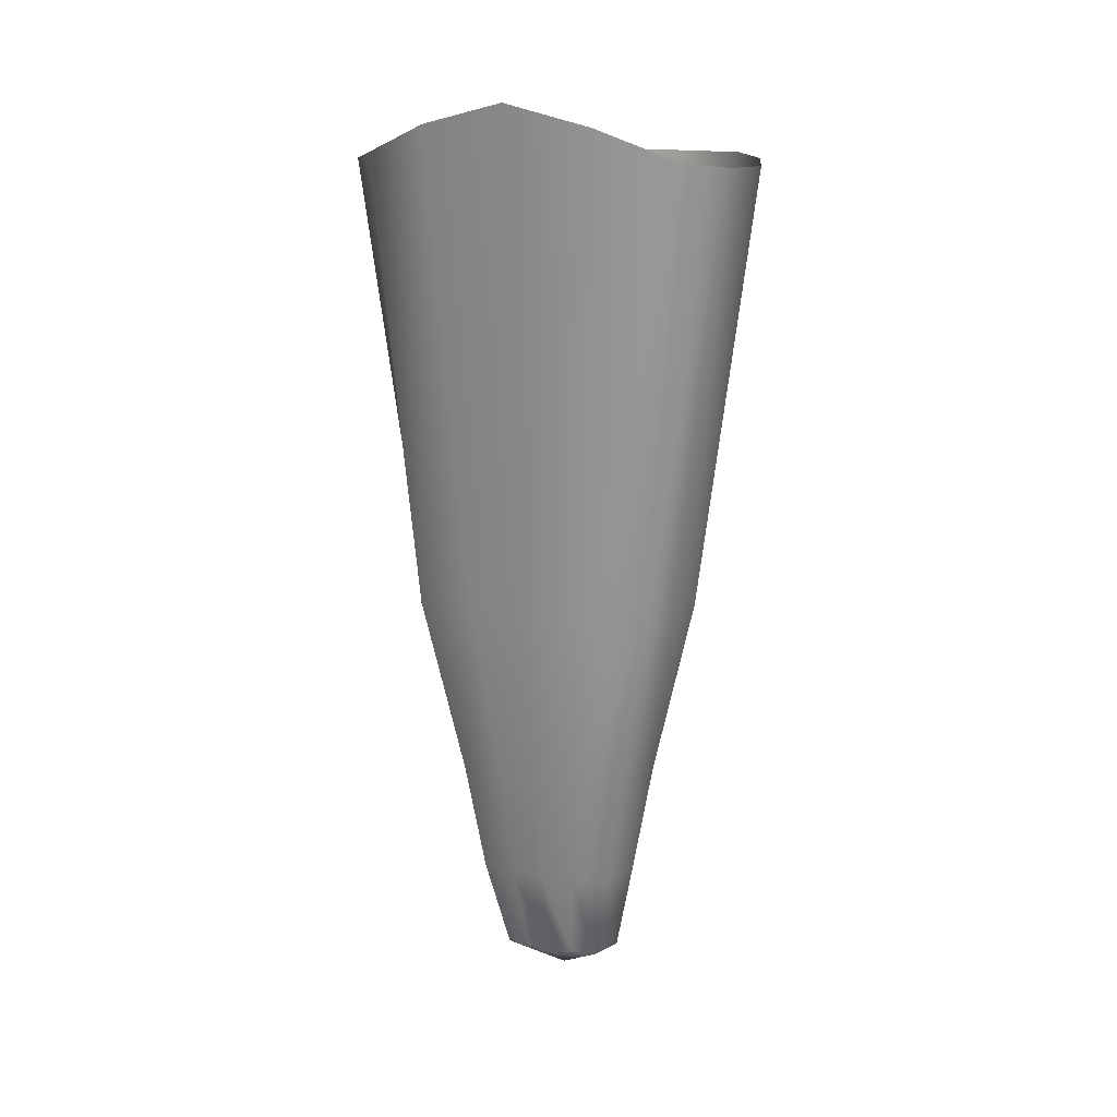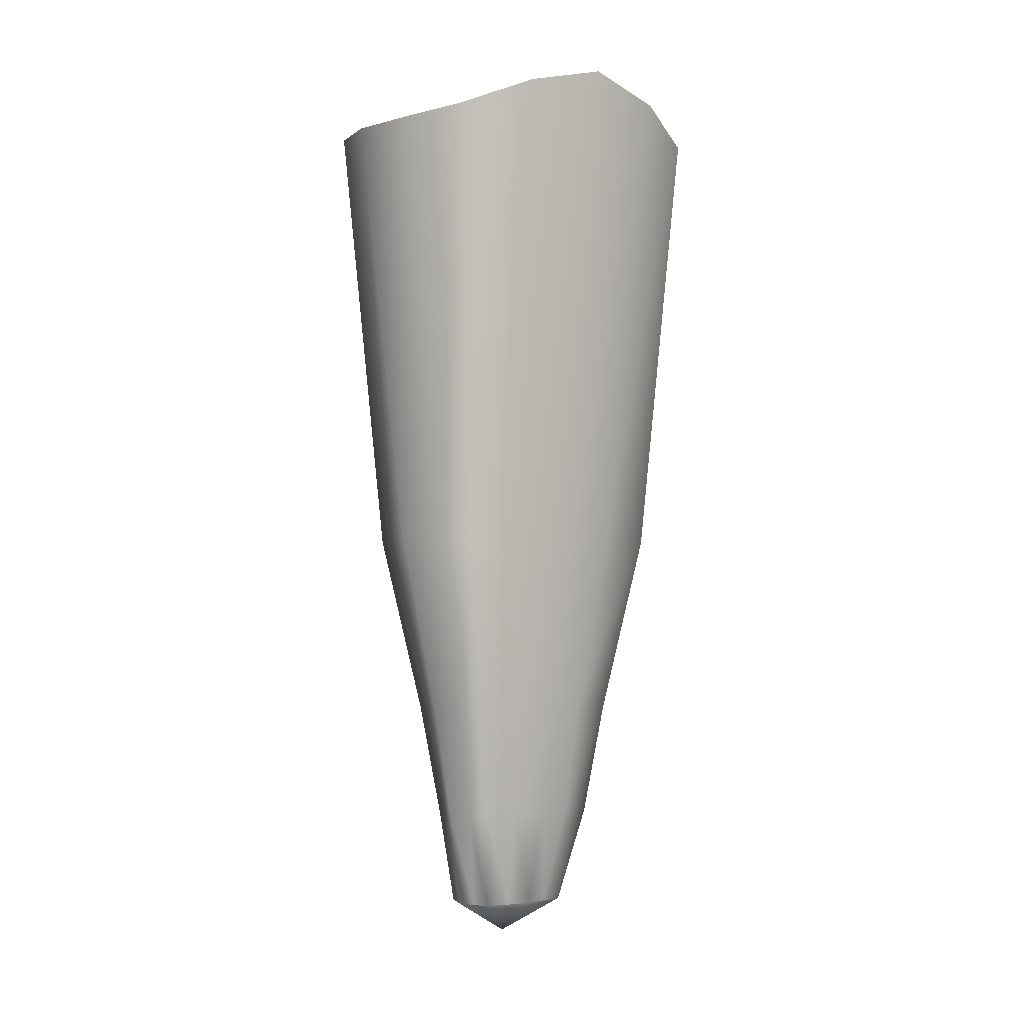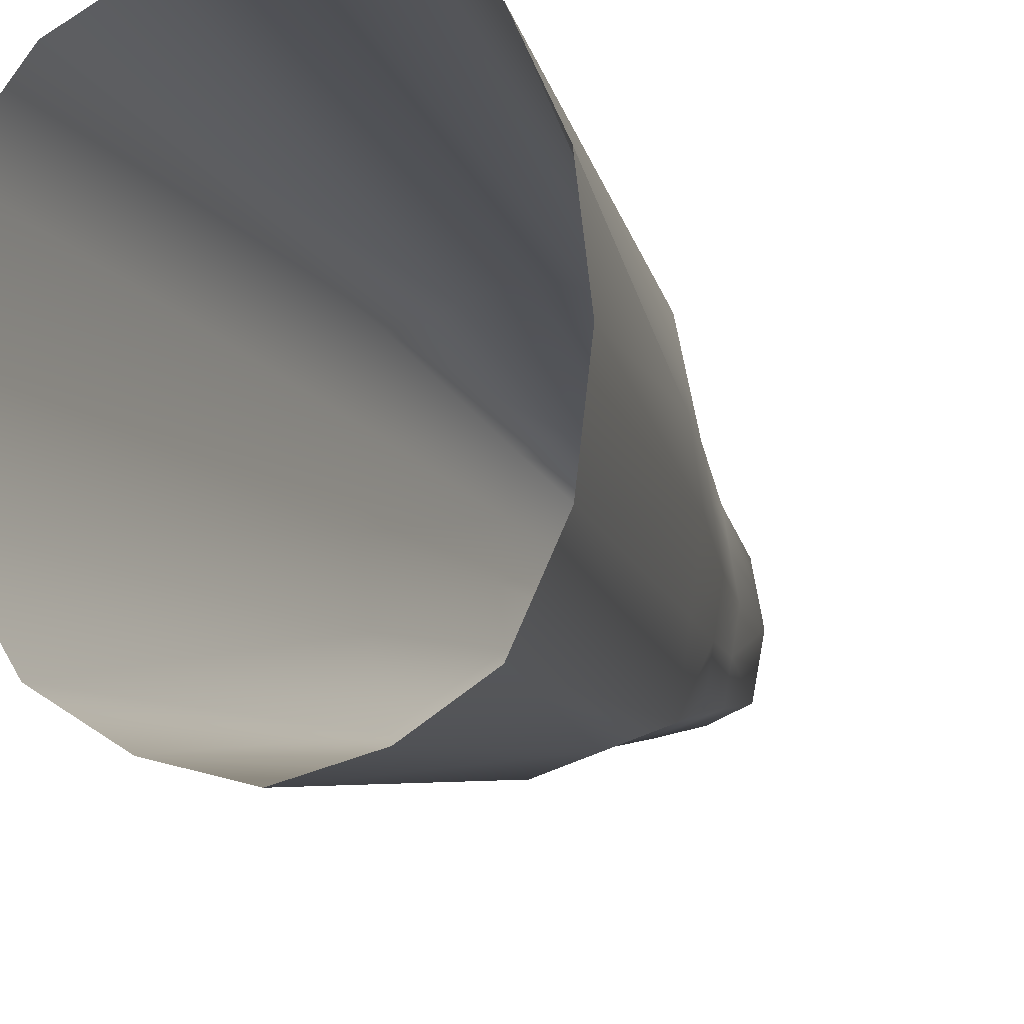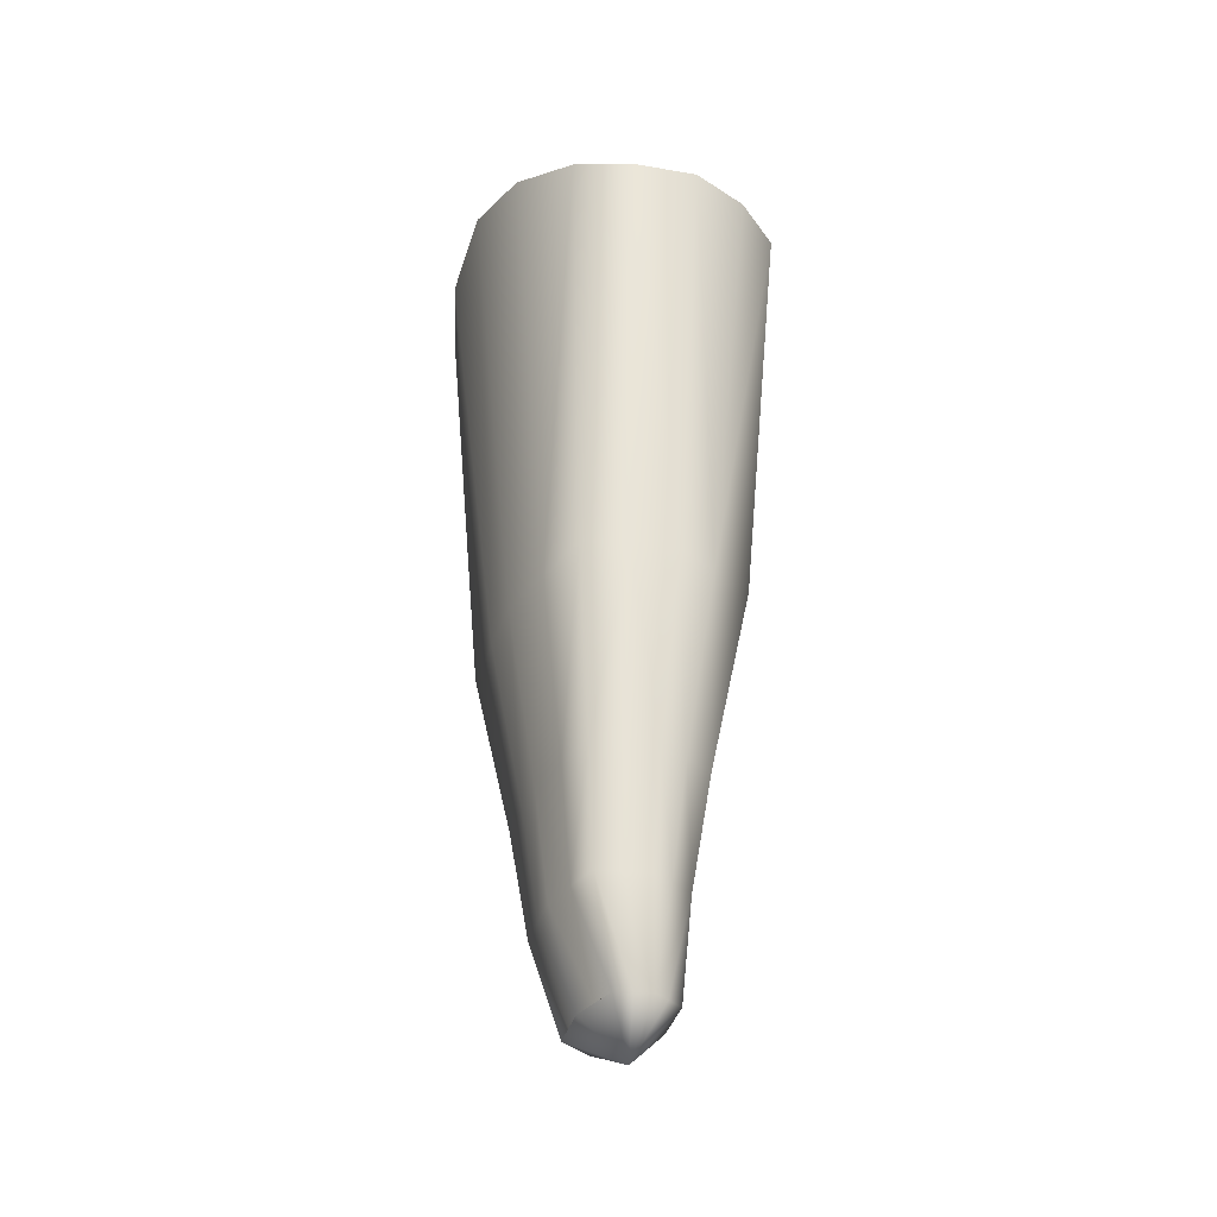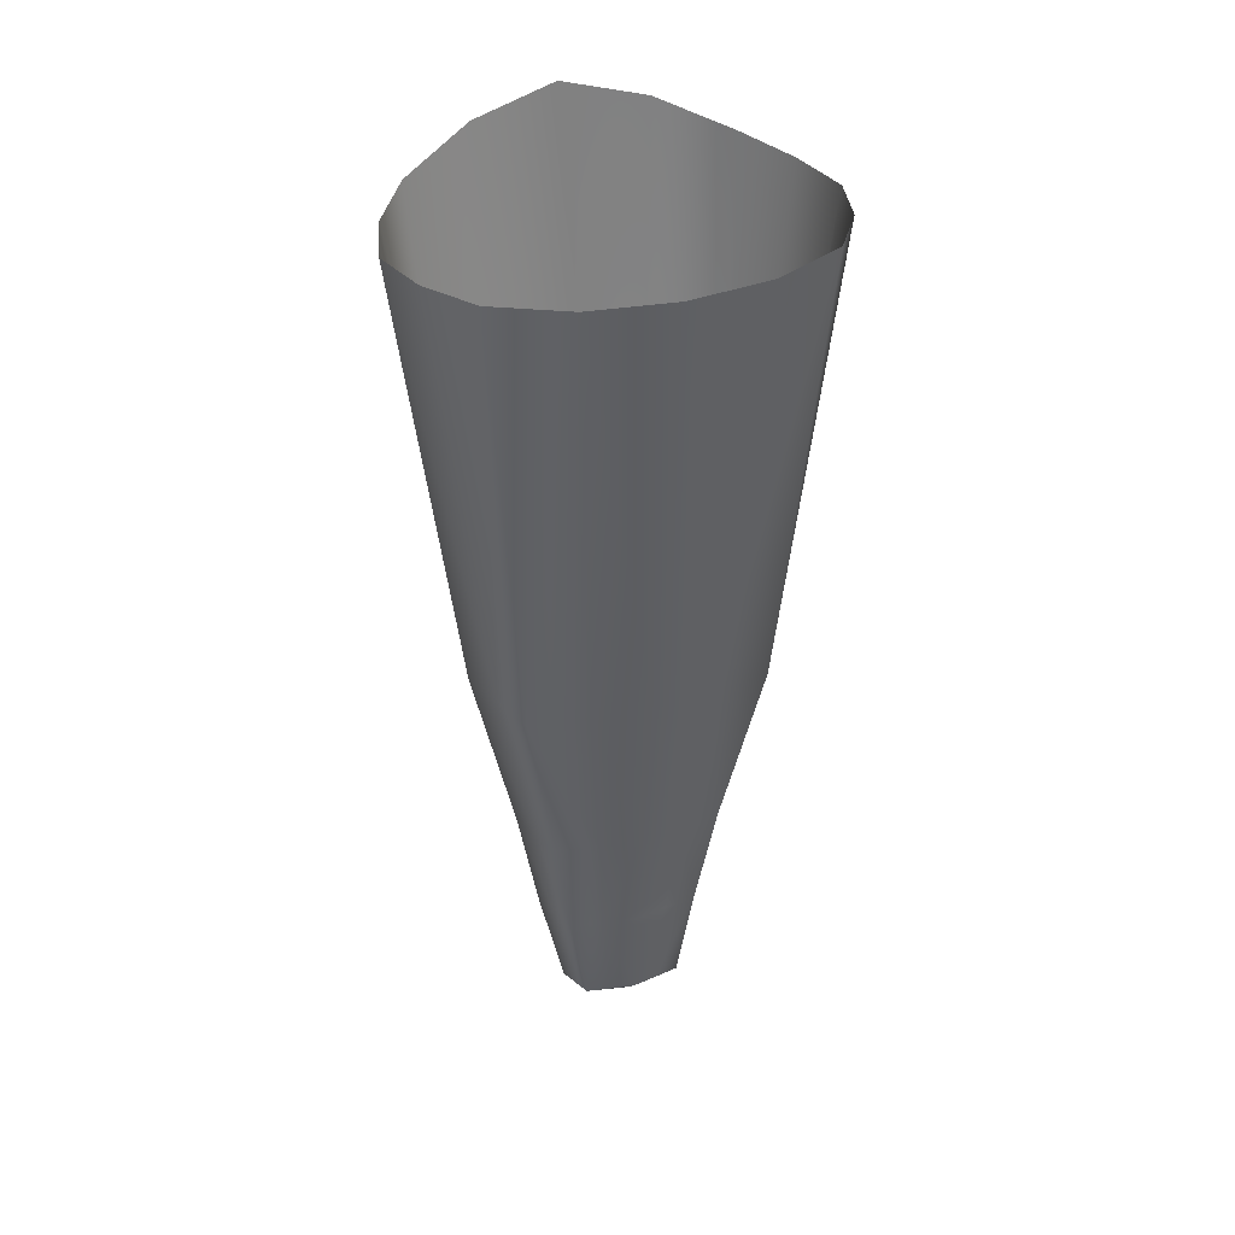
<metadata>
{"format":"obj","ext":"obj","renderer":"f3d","projection":"perspective","resolution":1024,"background":"white","views":[{"elev":15.9,"azim":109.4,"up":"+Y"},{"elev":-3.4,"azim":52.8,"up":"+Y"},{"elev":-11.3,"azim":-164.1,"up":"+Z"},{"elev":-37.8,"azim":154.3,"up":"+Y"},{"elev":35.8,"azim":-109.7,"up":"+Y"}]}
</metadata>
<code>
o D44R_Raiz
v -24.69 -35.88 0.7913
v -24.3 -36.44 -9.765e-07
v -24.18 -35.88 1.014
v -24.69 -35.88 0.7913
v -24.18 -35.88 1.014
v -24.44 -35.88 0.9029
v -24.69 -35.88 0.7913
v -24.44 -35.88 0.9029
v -24.37 -34.3 1.208
v -24.69 -35.88 0.7913
v -24.37 -34.3 1.208
v -24.74 -34.3 1.067
v -23.67 -35.88 0.7913
v -24.3 -36.44 -9.765e-07
v -23.53 -35.88 -9.765e-07
v -23.67 -35.88 0.7913
v -23.53 -35.88 -9.765e-07
v -23.6 -35.88 0.3957
v -23.67 -35.88 0.7913
v -23.26 -34.3 1.067
v -23.63 -34.3 1.208
v -23.67 -35.88 0.7913
v -23.63 -34.3 1.208
v -23.93 -35.88 0.9029
v -24.69 -35.88 -0.7913
v -24.77 -35.88 -0.3957
v -24.83 -34.3 -0.5334
v -24.69 -35.88 -0.7913
v -24.83 -34.3 -0.5334
v -24.74 -34.3 -1.067
v -23.67 -35.88 -0.7913
v -23.26 -34.3 -1.067
v -23.17 -34.3 -0.5334
v -23.67 -35.88 -0.7913
v -23.17 -34.3 -0.5334
v -23.6 -35.88 -0.3957
v -25.81 -22.35 2.455
v -26.32 -22.38 1.328
v -25.51 -29.48 0.9465
v -25.81 -22.35 2.455
v -25.51 -29.48 0.9465
v -25.38 -29.48 1.893
v -24.18 -35.88 1.014
v -24.3 -36.44 -9.765e-07
v -23.67 -35.88 0.7913
v -24.18 -35.88 1.014
v -23.67 -35.88 0.7913
v -23.93 -35.88 0.9029
v -24.18 -35.88 1.014
v -24 -34.3 1.35
v -24.37 -34.3 1.208
v -24.18 -35.88 1.014
v -24.37 -34.3 1.208
v -24.44 -35.88 0.9029
v -24.84 -35.88 -9.765e-07
v -24.77 -35.88 0.3957
v -24.83 -34.3 0.5334
v -24.84 -35.88 -9.765e-07
v -24.83 -34.3 0.5334
v -24.92 -34.3 -9.765e-07
v -24.84 -35.88 -9.765e-07
v -24.92 -34.3 -9.765e-07
v -24.83 -34.3 -0.5334
v -24.84 -35.88 -9.765e-07
v -24.83 -34.3 -0.5334
v -24.77 -35.88 -0.3957
v -22.18 -22.22 2.455
v -23.02 -22.37 3.007
v -23.31 -29.48 2.125
v -22.18 -22.22 2.455
v -23.31 -29.48 2.125
v -22.62 -29.48 1.893
v -23.53 -35.88 -9.765e-07
v -24.3 -36.44 -9.765e-07
v -23.67 -35.88 -0.7913
v -23.53 -35.88 -9.765e-07
v -23.67 -35.88 -0.7913
v -23.6 -35.88 -0.3957
v -23.53 -35.88 -9.765e-07
v -23.08 -34.3 -9.765e-07
v -23.17 -34.3 0.5334
v -23.53 -35.88 -9.765e-07
v -23.17 -34.3 0.5334
v -23.6 -35.88 0.3957
v -25.81 -22.35 -2.455
v -24.98 -22.37 -3.007
v -24.69 -29.48 -2.125
v -25.81 -22.35 -2.455
v -24.69 -29.48 -2.125
v -25.38 -29.48 -1.893
v -24.18 -35.88 -1.015
v -24.44 -35.88 -0.9029
v -24.37 -34.3 -1.208
v -24.18 -35.88 -1.015
v -24.37 -34.3 -1.208
v -24 -34.3 -1.35
v -24.18 -35.88 -1.015
v -24 -34.3 -1.35
v -23.63 -34.3 -1.208
v -24.18 -35.88 -1.015
v -23.63 -34.3 -1.208
v -23.93 -35.88 -0.9029
v -22.18 -22.22 -2.455
v -21.68 -21.74 -1.328
v -22.49 -29.48 -0.9465
v -22.18 -22.22 -2.455
v -22.49 -29.48 -0.9465
v -22.62 -29.48 -1.893
v -24 -22.41 3.269
v -24.98 -22.37 3.007
v -24.69 -29.48 2.125
v -24 -22.41 3.269
v -24.69 -29.48 2.125
v -24 -29.48 2.357
v -21.53 -21.4 -9.765e-07
v -21.68 -21.74 1.328
v -22.49 -29.48 0.9465
v -21.53 -21.4 -9.765e-07
v -22.49 -29.48 0.9465
v -22.35 -29.48 -9.765e-07
v -24 -22.41 -3.269
v -24 -29.48 -2.357
v -24.69 -29.48 -2.125
v -24 -22.41 -3.269
v -24.69 -29.48 -2.125
v -24.98 -22.37 -3.007
v -26.47 -22.39 -9.765e-07
v -25.65 -29.48 -9.765e-07
v -25.51 -29.48 0.9465
v -26.47 -22.39 -9.765e-07
v -25.51 -29.48 0.9465
v -26.32 -22.38 1.328
v -25.38 -29.48 1.893
v -24.69 -29.48 2.125
v -24.98 -22.37 3.007
v -25.38 -29.48 1.893
v -24.98 -22.37 3.007
v -25.81 -22.35 2.455
v -25.38 -29.48 1.893
v -24.95 -32.44 1.342
v -24.47 -32.44 1.514
v -25.38 -29.48 1.893
v -24.47 -32.44 1.514
v -24.69 -29.48 2.125
v -25.38 -29.48 -1.893
v -25.51 -29.48 -0.9465
v -26.32 -22.38 -1.328
v -25.38 -29.48 -1.893
v -26.32 -22.38 -1.328
v -25.81 -22.35 -2.455
v -25.38 -29.48 -1.893
v -24.95 -32.44 -1.342
v -25.05 -32.44 -0.6711
v -25.38 -29.48 -1.893
v -25.05 -32.44 -0.6711
v -25.51 -29.48 -0.9465
v -22.62 -29.48 1.893
v -23.31 -29.48 2.125
v -23.52 -32.44 1.514
v -22.62 -29.48 1.893
v -23.52 -32.44 1.514
v -23.05 -32.44 1.342
v -22.62 -29.48 1.893
v -22.49 -29.48 0.9465
v -21.68 -21.74 1.328
v -22.62 -29.48 1.893
v -21.68 -21.74 1.328
v -22.18 -22.22 2.455
v -22.62 -29.48 -1.893
v -22.49 -29.48 -0.9465
v -22.94 -32.44 -0.6711
v -22.62 -29.48 -1.893
v -22.94 -32.44 -0.6711
v -23.05 -32.44 -1.342
v -22.62 -29.48 -1.893
v -23.31 -29.48 -2.125
v -23.02 -22.37 -3.007
v -22.62 -29.48 -1.893
v -23.02 -22.37 -3.007
v -22.18 -22.22 -2.455
v -24 -29.48 -2.357
v -24 -32.44 -1.686
v -24.47 -32.44 -1.514
v -24 -29.48 -2.357
v -24.47 -32.44 -1.514
v -24.69 -29.48 -2.125
v -25.65 -29.48 -9.765e-07
v -25.16 -32.44 -9.765e-07
v -25.05 -32.44 0.6711
v -25.65 -29.48 -9.765e-07
v -25.05 -32.44 0.6711
v -25.51 -29.48 0.9465
v -24 -29.48 2.357
v -23.31 -29.48 2.125
v -23.02 -22.37 3.007
v -24 -29.48 2.357
v -23.02 -22.37 3.007
v -24 -22.41 3.269
v -24 -29.48 2.357
v -24.69 -29.48 2.125
v -24.47 -32.44 1.514
v -24 -29.48 2.357
v -24.47 -32.44 1.514
v -24 -32.44 1.686
v -22.35 -29.48 -9.765e-07
v -22.49 -29.48 -0.9465
v -21.68 -21.74 -1.328
v -22.35 -29.48 -9.765e-07
v -21.68 -21.74 -1.328
v -21.53 -21.4 -9.765e-07
v -22.35 -29.48 -9.765e-07
v -22.49 -29.48 0.9465
v -22.94 -32.44 0.6711
v -22.35 -29.48 -9.765e-07
v -22.94 -32.44 0.6711
v -22.84 -32.44 -9.765e-07
v -26.32 -22.38 -1.328
v -25.51 -29.48 -0.9465
v -25.65 -29.48 -9.765e-07
v -26.32 -22.38 -1.328
v -25.65 -29.48 -9.765e-07
v -26.47 -22.39 -9.765e-07
v -24.77 -35.88 0.3957
v -24.84 -35.88 -9.765e-07
v -24.3 -36.44 -9.765e-07
v -24.77 -35.88 0.3957
v -24.3 -36.44 -9.765e-07
v -24.69 -35.88 0.7913
v -23.6 -35.88 0.3957
v -23.17 -34.3 0.5334
v -23.26 -34.3 1.067
v -23.6 -35.88 0.3957
v -23.26 -34.3 1.067
v -23.67 -35.88 0.7913
v -24.44 -35.88 -0.9029
v -24.18 -35.88 -1.015
v -24.3 -36.44 -9.765e-07
v -24.44 -35.88 -0.9029
v -24.3 -36.44 -9.765e-07
v -24.69 -35.88 -0.7913
v -23.93 -35.88 0.9029
v -23.63 -34.3 1.208
v -24 -34.3 1.35
v -23.93 -35.88 0.9029
v -24 -34.3 1.35
v -24.18 -35.88 1.014
v -24.77 -35.88 -0.3957
v -24.69 -35.88 -0.7913
v -24.3 -36.44 -9.765e-07
v -24.77 -35.88 -0.3957
v -24.3 -36.44 -9.765e-07
v -24.84 -35.88 -9.765e-07
v -23.6 -35.88 -0.3957
v -23.17 -34.3 -0.5334
v -23.08 -34.3 -9.765e-07
v -23.6 -35.88 -0.3957
v -23.08 -34.3 -9.765e-07
v -23.53 -35.88 -9.765e-07
v -23.93 -35.88 -0.9029
v -23.67 -35.88 -0.7913
v -24.3 -36.44 -9.765e-07
v -23.93 -35.88 -0.9029
v -24.3 -36.44 -9.765e-07
v -24.18 -35.88 -1.015
v -23.93 -35.88 -0.9029
v -23.63 -34.3 -1.208
v -23.26 -34.3 -1.067
v -23.93 -35.88 -0.9029
v -23.26 -34.3 -1.067
v -23.67 -35.88 -0.7913
v -23.02 -22.37 -3.007
v -23.31 -29.48 -2.125
v -24 -29.48 -2.357
v -23.02 -22.37 -3.007
v -24 -29.48 -2.357
v -24 -22.41 -3.269
v -24.69 -29.48 -2.125
v -24.47 -32.44 -1.514
v -24.95 -32.44 -1.342
v -24.69 -29.48 -2.125
v -24.95 -32.44 -1.342
v -25.38 -29.48 -1.893
v -25.51 -29.48 0.9465
v -25.05 -32.44 0.6711
v -24.95 -32.44 1.342
v -25.51 -29.48 0.9465
v -24.95 -32.44 1.342
v -25.38 -29.48 1.893
v -25.51 -29.48 -0.9465
v -25.05 -32.44 -0.6711
v -25.16 -32.44 -9.765e-07
v -25.51 -29.48 -0.9465
v -25.16 -32.44 -9.765e-07
v -25.65 -29.48 -9.765e-07
v -23.31 -29.48 -2.125
v -23.52 -32.44 -1.514
v -24 -32.44 -1.686
v -23.31 -29.48 -2.125
v -24 -32.44 -1.686
v -24 -29.48 -2.357
v -24.47 -32.44 1.514
v -24.95 -32.44 1.342
v -24.74 -34.3 1.067
v -24.47 -32.44 1.514
v -24.74 -34.3 1.067
v -24.37 -34.3 1.208
v -23.52 -32.44 -1.514
v -23.63 -34.3 -1.208
v -24 -34.3 -1.35
v -23.52 -32.44 -1.514
v -24 -34.3 -1.35
v -24 -32.44 -1.686
v -25.05 -32.44 -0.6711
v -24.95 -32.44 -1.342
v -24.74 -34.3 -1.067
v -25.05 -32.44 -0.6711
v -24.74 -34.3 -1.067
v -24.83 -34.3 -0.5334
v -25.05 -32.44 0.6711
v -24.83 -34.3 0.5334
v -24.74 -34.3 1.067
v -25.05 -32.44 0.6711
v -24.74 -34.3 1.067
v -24.95 -32.44 1.342
v -24.47 -32.44 -1.514
v -24.37 -34.3 -1.208
v -24.74 -34.3 -1.067
v -24.47 -32.44 -1.514
v -24.74 -34.3 -1.067
v -24.95 -32.44 -1.342
v -22.84 -32.44 -9.765e-07
v -22.94 -32.44 0.6711
v -23.17 -34.3 0.5334
v -22.84 -32.44 -9.765e-07
v -23.17 -34.3 0.5334
v -23.08 -34.3 -9.765e-07
v -22.84 -32.44 -9.765e-07
v -22.94 -32.44 -0.6711
v -22.49 -29.48 -0.9465
v -22.84 -32.44 -9.765e-07
v -22.49 -29.48 -0.9465
v -22.35 -29.48 -9.765e-07
v -24 -32.44 1.686
v -23.52 -32.44 1.514
v -23.31 -29.48 2.125
v -24 -32.44 1.686
v -23.31 -29.48 2.125
v -24 -29.48 2.357
v -23.05 -32.44 -1.342
v -23.52 -32.44 -1.514
v -23.31 -29.48 -2.125
v -23.05 -32.44 -1.342
v -23.31 -29.48 -2.125
v -22.62 -29.48 -1.893
v -23.05 -32.44 -1.342
v -22.94 -32.44 -0.6711
v -23.17 -34.3 -0.5334
v -23.05 -32.44 -1.342
v -23.17 -34.3 -0.5334
v -23.26 -34.3 -1.067
v -23.05 -32.44 1.342
v -22.94 -32.44 0.6711
v -22.49 -29.48 0.9465
v -23.05 -32.44 1.342
v -22.49 -29.48 0.9465
v -22.62 -29.48 1.893
v -23.05 -32.44 1.342
v -23.52 -32.44 1.514
v -23.63 -34.3 1.208
v -23.05 -32.44 1.342
v -23.63 -34.3 1.208
v -23.26 -34.3 1.067
v -25.16 -32.44 -9.765e-07
v -24.92 -34.3 -9.765e-07
v -24.83 -34.3 0.5334
v -25.16 -32.44 -9.765e-07
v -24.83 -34.3 0.5334
v -25.05 -32.44 0.6711
v -24 -32.44 -1.686
v -24 -34.3 -1.35
v -24.37 -34.3 -1.208
v -24 -32.44 -1.686
v -24.37 -34.3 -1.208
v -24.47 -32.44 -1.514
v -23.26 -34.3 1.067
v -23.17 -34.3 0.5334
v -22.94 -32.44 0.6711
v -23.26 -34.3 1.067
v -22.94 -32.44 0.6711
v -23.05 -32.44 1.342
v -23.26 -34.3 -1.067
v -23.63 -34.3 -1.208
v -23.52 -32.44 -1.514
v -23.26 -34.3 -1.067
v -23.52 -32.44 -1.514
v -23.05 -32.44 -1.342
v -24 -34.3 1.35
v -23.63 -34.3 1.208
v -23.52 -32.44 1.514
v -24 -34.3 1.35
v -23.52 -32.44 1.514
v -24 -32.44 1.686
v -23.08 -34.3 -9.765e-07
v -23.17 -34.3 -0.5334
v -22.94 -32.44 -0.6711
v -23.08 -34.3 -9.765e-07
v -22.94 -32.44 -0.6711
v -22.84 -32.44 -9.765e-07
v -24.83 -34.3 -0.5334
v -24.92 -34.3 -9.765e-07
v -25.16 -32.44 -9.765e-07
v -24.83 -34.3 -0.5334
v -25.16 -32.44 -9.765e-07
v -25.05 -32.44 -0.6711
v -24.37 -34.3 1.208
v -24 -34.3 1.35
v -24 -32.44 1.686
v -24.37 -34.3 1.208
v -24 -32.44 1.686
v -24.47 -32.44 1.514
v -24.74 -34.3 -1.067
v -24.37 -34.3 -1.208
v -24.44 -35.88 -0.9029
v -24.74 -34.3 -1.067
v -24.44 -35.88 -0.9029
v -24.69 -35.88 -0.7913
v -24.74 -34.3 1.067
v -24.83 -34.3 0.5334
v -24.77 -35.88 0.3957
v -24.74 -34.3 1.067
v -24.77 -35.88 0.3957
v -24.69 -35.88 0.7913
f 1 2 3
f 4 5 6
f 7 8 9
f 10 11 12
f 13 14 15
f 16 17 18
f 19 20 21
f 22 23 24
f 25 26 27
f 28 29 30
f 31 32 33
f 34 35 36
f 37 38 39
f 40 41 42
f 43 44 45
f 46 47 48
f 49 50 51
f 52 53 54
f 55 56 57
f 58 59 60
f 61 62 63
f 64 65 66
f 67 68 69
f 70 71 72
f 73 74 75
f 76 77 78
f 79 80 81
f 82 83 84
f 85 86 87
f 88 89 90
f 91 92 93
f 94 95 96
f 97 98 99
f 100 101 102
f 103 104 105
f 106 107 108
f 109 110 111
f 112 113 114
f 115 116 117
f 118 119 120
f 121 122 123
f 124 125 126
f 127 128 129
f 130 131 132
f 133 134 135
f 136 137 138
f 139 140 141
f 142 143 144
f 145 146 147
f 148 149 150
f 151 152 153
f 154 155 156
f 157 158 159
f 160 161 162
f 163 164 165
f 166 167 168
f 169 170 171
f 172 173 174
f 175 176 177
f 178 179 180
f 181 182 183
f 184 185 186
f 187 188 189
f 190 191 192
f 193 194 195
f 196 197 198
f 199 200 201
f 202 203 204
f 205 206 207
f 208 209 210
f 211 212 213
f 214 215 216
f 217 218 219
f 220 221 222
f 223 224 225
f 226 227 228
f 229 230 231
f 232 233 234
f 235 236 237
f 238 239 240
f 241 242 243
f 244 245 246
f 247 248 249
f 250 251 252
f 253 254 255
f 256 257 258
f 259 260 261
f 262 263 264
f 265 266 267
f 268 269 270
f 271 272 273
f 274 275 276
f 277 278 279
f 280 281 282
f 283 284 285
f 286 287 288
f 289 290 291
f 292 293 294
f 295 296 297
f 298 299 300
f 301 302 303
f 304 305 306
f 307 308 309
f 310 311 312
f 313 314 315
f 316 317 318
f 319 320 321
f 322 323 324
f 325 326 327
f 328 329 330
f 331 332 333
f 334 335 336
f 337 338 339
f 340 341 342
f 343 344 345
f 346 347 348
f 349 350 351
f 352 353 354
f 355 356 357
f 358 359 360
f 361 362 363
f 364 365 366
f 367 368 369
f 370 371 372
f 373 374 375
f 376 377 378
f 379 380 381
f 382 383 384
f 385 386 387
f 388 389 390
f 391 392 393
f 394 395 396
f 397 398 399
f 400 401 402
f 403 404 405
f 406 407 408
f 409 410 411
f 412 413 414
f 415 416 417
f 418 419 420
f 421 422 423
f 424 425 426
f 427 428 429
f 430 431 432

</code>
